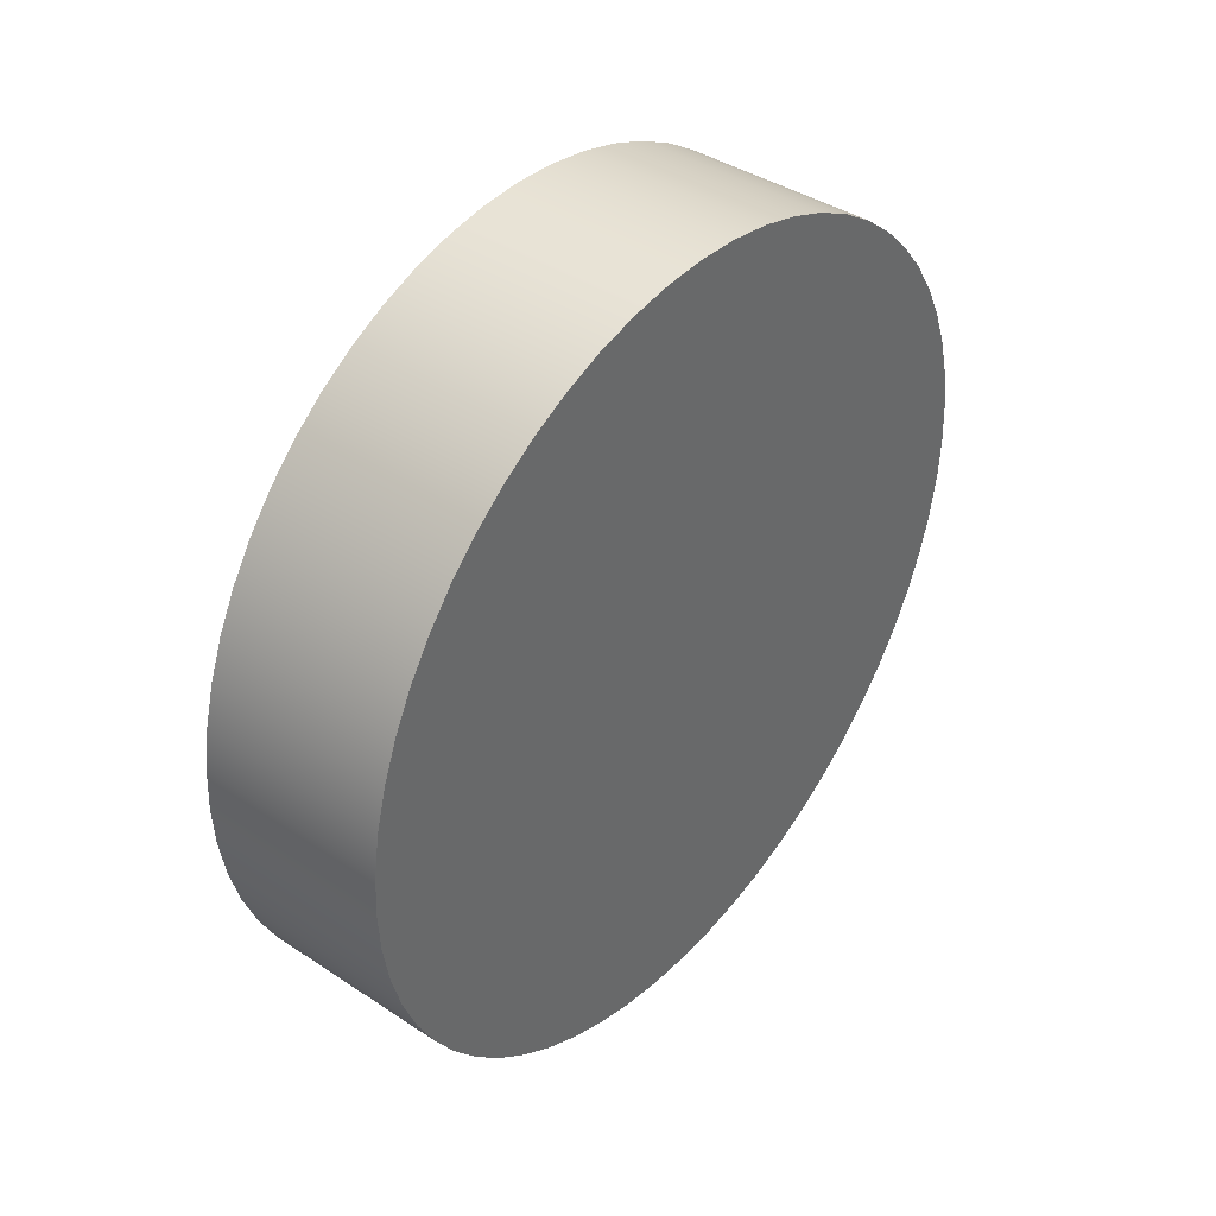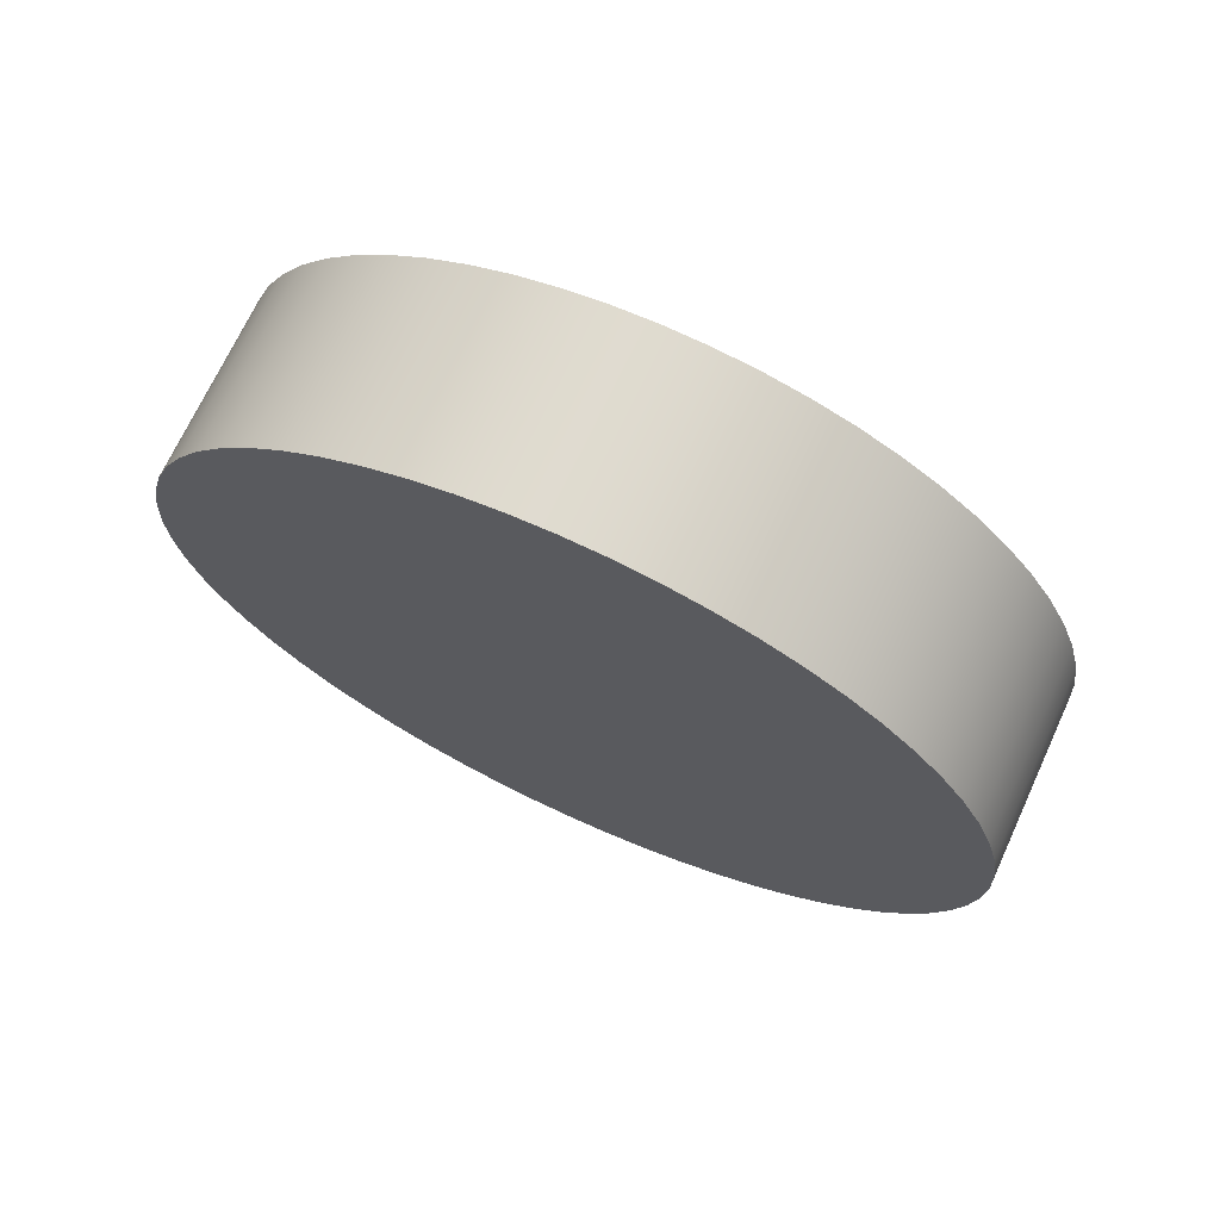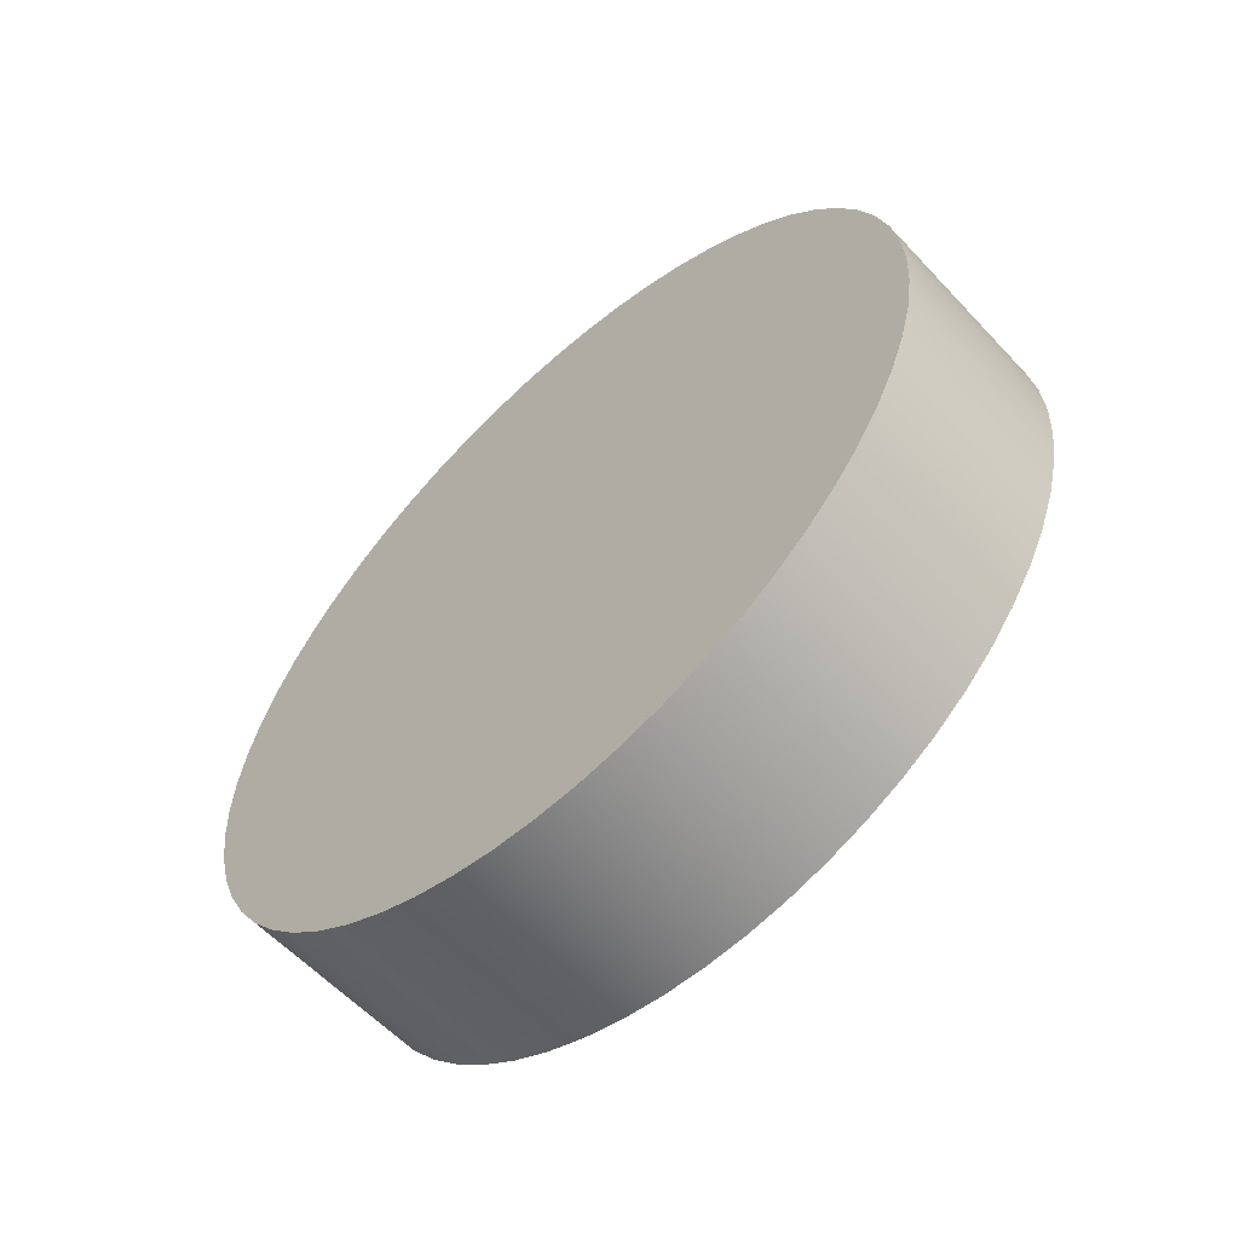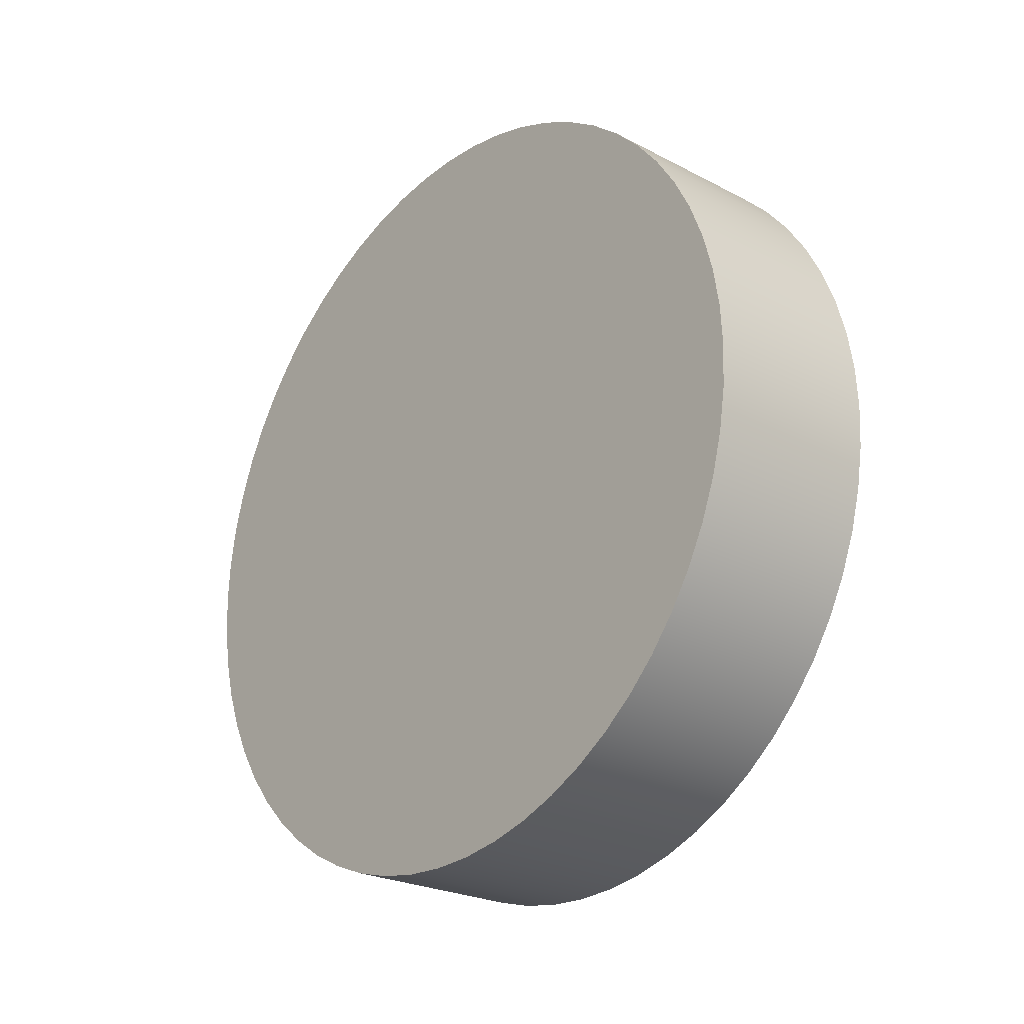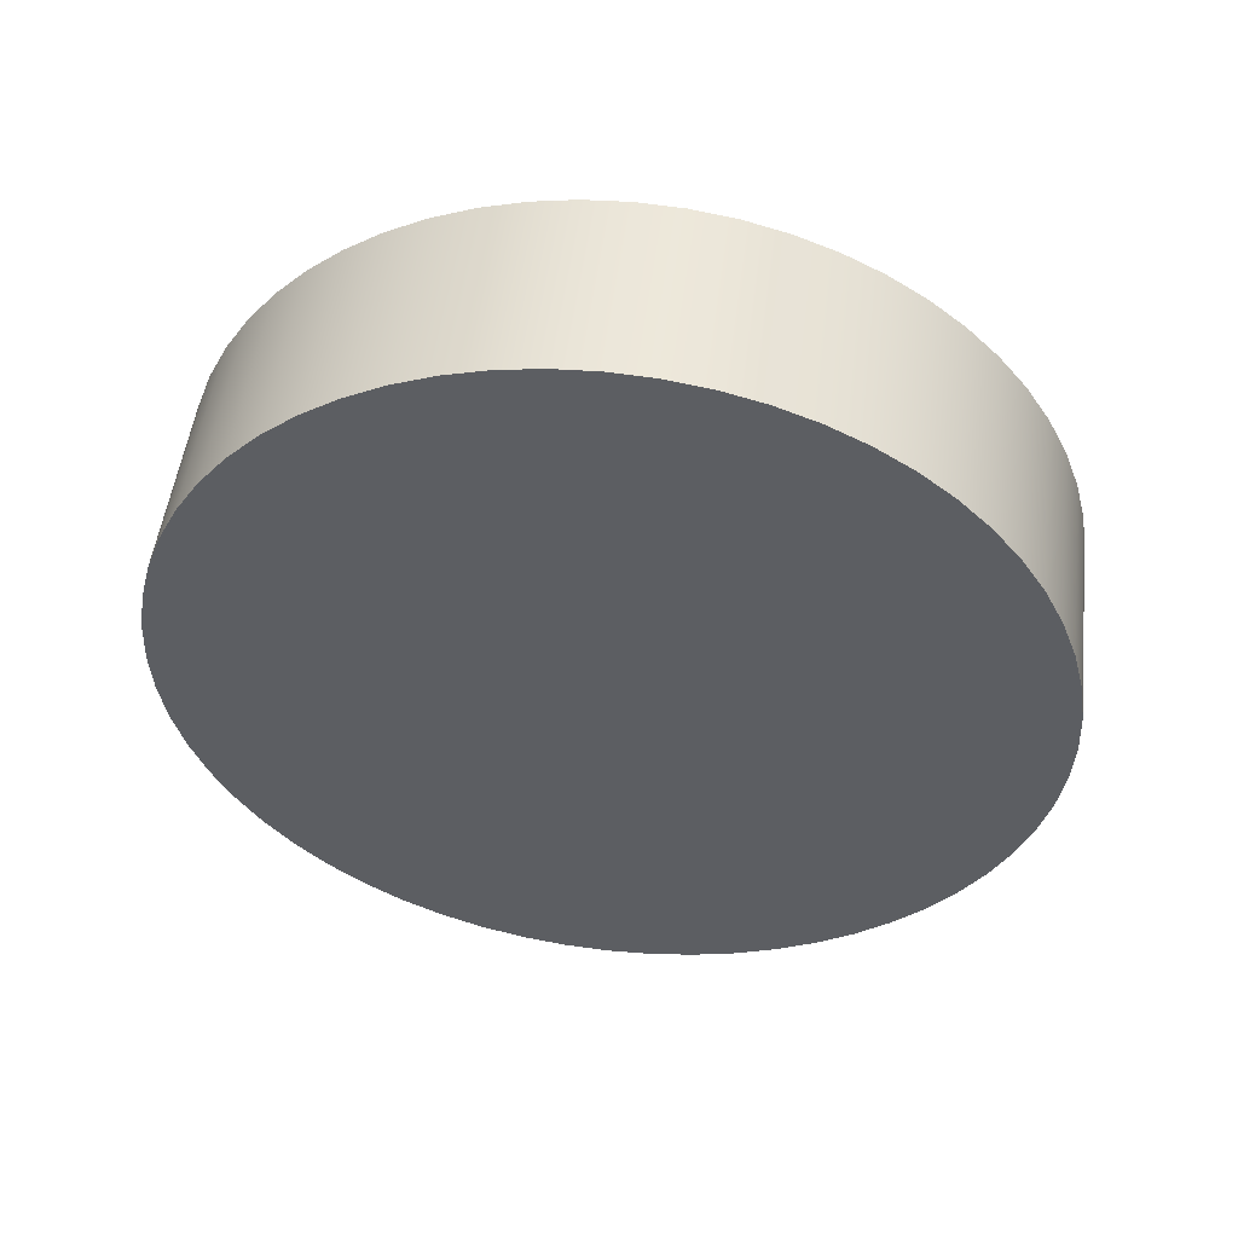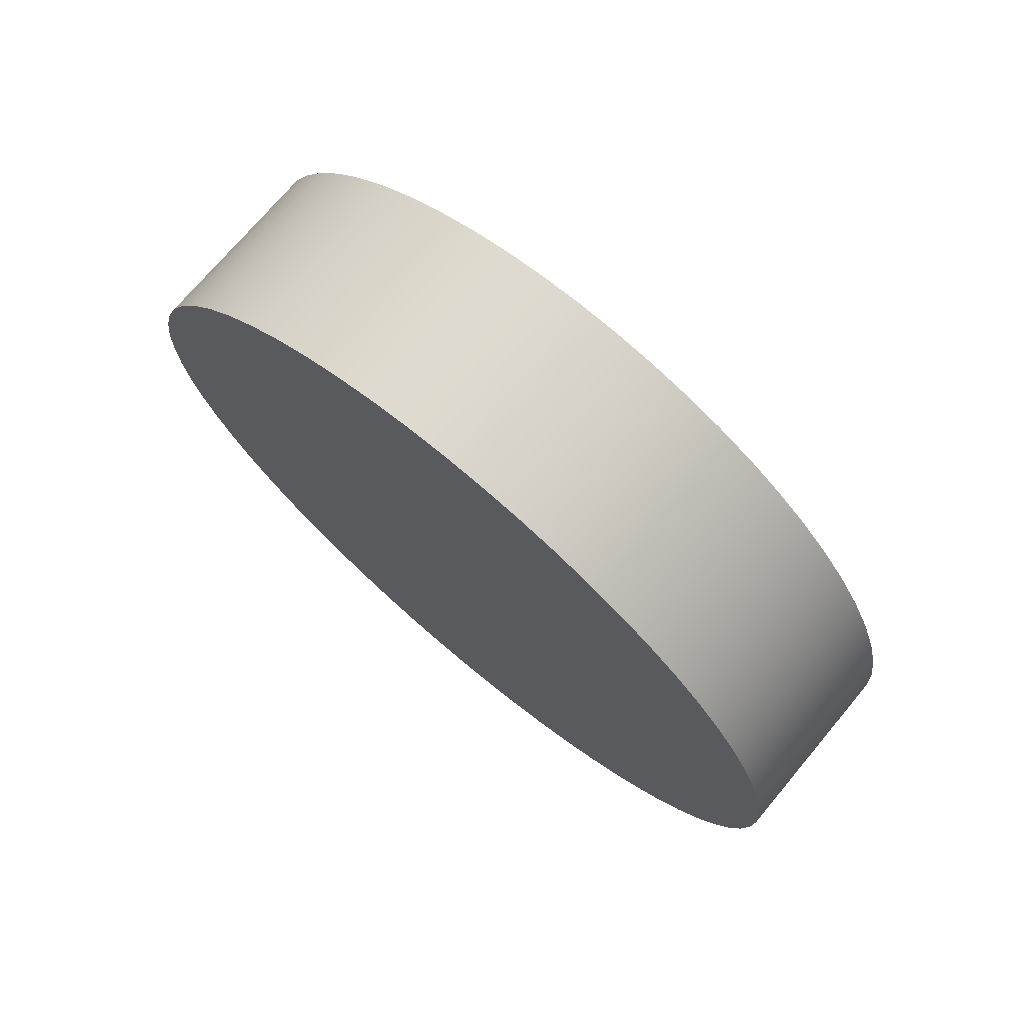
<metadata>
{"format":"obj","ext":"obj","renderer":"f3d","projection":"perspective","resolution":1024,"background":"white","views":[{"elev":40.3,"azim":39.0,"up":"+Y"},{"elev":70.4,"azim":-65.2,"up":"+Z"},{"elev":-59.3,"azim":132.7,"up":"+Y"},{"elev":-24.4,"azim":139.4,"up":"+Y"},{"elev":51.0,"azim":-83.0,"up":"+Z"},{"elev":73.0,"azim":130.0,"up":"+Z"}]}
</metadata>
<code>
v -0.6 5 -4.406
v -0.6 5.271 -4.42
v -0.6 5.539 -4.463
v -0.6 5.802 -4.533
v -0.6 6.055 -4.63
v -0.6 6.297 -4.754
v -0.6 6.525 -4.901
v -0.6 6.736 -5.072
v -0.6 6.928 -5.264
v -0.6 7.099 -5.475
v -0.6 7.246 -5.703
v -0.6 7.37 -5.945
v -0.6 7.467 -6.198
v -0.6 7.537 -6.461
v -0.6 7.58 -6.729
v -0.6 7.594 -7
v -0.6 7.58 -7.271
v -0.6 7.537 -7.539
v -0.6 7.467 -7.802
v -0.6 7.37 -8.055
v -0.6 7.246 -8.297
v -0.6 7.099 -8.525
v -0.6 6.928 -8.736
v -0.6 6.736 -8.928
v -0.6 6.525 -9.099
v -0.6 6.297 -9.246
v -0.6 6.055 -9.37
v -0.6 5.802 -9.467
v -0.6 5.539 -9.537
v -0.6 5.271 -9.58
v -0.6 5 -9.594
v -0.6 4.729 -9.58
v -0.6 4.461 -9.537
v -0.6 4.198 -9.467
v -0.6 3.945 -9.37
v -0.6 3.703 -9.246
v -0.6 3.475 -9.099
v -0.6 3.264 -8.928
v -0.6 3.072 -8.736
v -0.6 2.901 -8.525
v -0.6 2.754 -8.297
v -0.6 2.63 -8.055
v -0.6 2.533 -7.802
v -0.6 2.463 -7.539
v -0.6 2.42 -7.271
v -0.6 2.406 -7
v -0.6 2.42 -6.729
v -0.6 2.463 -6.461
v -0.6 2.533 -6.198
v -0.6 2.63 -5.945
v -0.6 2.754 -5.703
v -0.6 2.901 -5.475
v -0.6 3.072 -5.264
v -0.6 3.264 -5.072
v -0.6 3.475 -4.901
v -0.6 3.703 -4.754
v -0.6 3.945 -4.63
v -0.6 4.198 -4.533
v -0.6 4.461 -4.463
v -0.6 4.729 -4.42
v -0.6 5 -4.406
v -0.6 4.729 -4.42
v -0.6 4.461 -4.463
v -0.6 4.198 -4.533
v -0.6 3.945 -4.63
v -0.6 3.703 -4.754
v -0.6 3.475 -4.901
v -0.6 3.264 -5.072
v -0.6 3.072 -5.264
v -0.6 2.901 -5.475
v -0.6 2.754 -5.703
v -0.6 2.63 -5.945
v -0.6 2.533 -6.198
v -0.6 2.463 -6.461
v -0.6 2.42 -6.729
v -0.6 2.406 -7
v -0.6 2.42 -7.271
v -0.6 2.463 -7.539
v -0.6 2.533 -7.802
v -0.6 2.63 -8.055
v -0.6 2.754 -8.297
v -0.6 2.901 -8.525
v -0.6 3.072 -8.736
v -0.6 3.264 -8.928
v -0.6 3.475 -9.099
v -0.6 3.703 -9.246
v -0.6 3.945 -9.37
v -0.6 4.198 -9.467
v -0.6 4.461 -9.537
v -0.6 4.729 -9.58
v -0.6 5 -9.594
v -0.6 5.271 -9.58
v -0.6 5.539 -9.537
v -0.6 5.802 -9.467
v -0.6 6.055 -9.37
v -0.6 6.297 -9.246
v -0.6 6.525 -9.099
v -0.6 6.736 -8.928
v -0.6 6.928 -8.736
v -0.6 7.099 -8.525
v -0.6 7.246 -8.297
v -0.6 7.37 -8.055
v -0.6 7.467 -7.802
v -0.6 7.537 -7.539
v -0.6 7.58 -7.271
v -0.6 7.594 -7
v -0.6 7.58 -6.729
v -0.6 7.537 -6.461
v -0.6 7.467 -6.198
v -0.6 7.37 -5.945
v -0.6 7.246 -5.703
v -0.6 7.099 -5.475
v -0.6 6.928 -5.264
v -0.6 6.736 -5.072
v -0.6 6.525 -4.901
v -0.6 6.297 -4.754
v -0.6 6.055 -4.63
v -0.6 5.802 -4.533
v -0.6 5.539 -4.463
v -0.6 5.271 -4.42
v 0.6 5 -4.406
v 0.6 5.271 -4.42
v 0.6 5.539 -4.463
v 0.6 5.802 -4.533
v 0.6 6.055 -4.63
v 0.6 6.297 -4.754
v 0.6 6.525 -4.901
v 0.6 6.736 -5.072
v 0.6 6.928 -5.264
v 0.6 7.099 -5.475
v 0.6 7.246 -5.703
v 0.6 7.37 -5.945
v 0.6 7.467 -6.198
v 0.6 7.537 -6.461
v 0.6 7.58 -6.729
v 0.6 7.594 -7
v 0.6 7.58 -7.271
v 0.6 7.537 -7.539
v 0.6 7.467 -7.802
v 0.6 7.37 -8.055
v 0.6 7.246 -8.297
v 0.6 7.099 -8.525
v 0.6 6.928 -8.736
v 0.6 6.736 -8.928
v 0.6 6.525 -9.099
v 0.6 6.297 -9.246
v 0.6 6.055 -9.37
v 0.6 5.802 -9.467
v 0.6 5.539 -9.537
v 0.6 5.271 -9.58
v 0.6 5 -9.594
v 0.6 4.729 -9.58
v 0.6 4.461 -9.537
v 0.6 4.198 -9.467
v 0.6 3.945 -9.37
v 0.6 3.703 -9.246
v 0.6 3.475 -9.099
v 0.6 3.264 -8.928
v 0.6 3.072 -8.736
v 0.6 2.901 -8.525
v 0.6 2.754 -8.297
v 0.6 2.63 -8.055
v 0.6 2.533 -7.802
v 0.6 2.463 -7.539
v 0.6 2.42 -7.271
v 0.6 2.406 -7
v 0.6 2.42 -6.729
v 0.6 2.463 -6.461
v 0.6 2.533 -6.198
v 0.6 2.63 -5.945
v 0.6 2.754 -5.703
v 0.6 2.901 -5.475
v 0.6 3.072 -5.264
v 0.6 3.264 -5.072
v 0.6 3.475 -4.901
v 0.6 3.703 -4.754
v 0.6 3.945 -4.63
v 0.6 4.198 -4.533
v 0.6 4.461 -4.463
v 0.6 4.729 -4.42
v -0.6 5 -4.406
v 0.6 5 -4.406
v 0.6 5 -4.406
v 0.6 4.729 -4.42
v 0.6 4.461 -4.463
v 0.6 4.198 -4.533
v 0.6 3.945 -4.63
v 0.6 3.703 -4.754
v 0.6 3.475 -4.901
v 0.6 3.264 -5.072
v 0.6 3.072 -5.264
v 0.6 2.901 -5.475
v 0.6 2.754 -5.703
v 0.6 2.63 -5.945
v 0.6 2.533 -6.198
v 0.6 2.463 -6.461
v 0.6 2.42 -6.729
v 0.6 2.406 -7
v 0.6 2.42 -7.271
v 0.6 2.463 -7.539
v 0.6 2.533 -7.802
v 0.6 2.63 -8.055
v 0.6 2.754 -8.297
v 0.6 2.901 -8.525
v 0.6 3.072 -8.736
v 0.6 3.264 -8.928
v 0.6 3.475 -9.099
v 0.6 3.703 -9.246
v 0.6 3.945 -9.37
v 0.6 4.198 -9.467
v 0.6 4.461 -9.537
v 0.6 4.729 -9.58
v 0.6 5 -9.594
v 0.6 5.271 -9.58
v 0.6 5.539 -9.537
v 0.6 5.802 -9.467
v 0.6 6.055 -9.37
v 0.6 6.297 -9.246
v 0.6 6.525 -9.099
v 0.6 6.736 -8.928
v 0.6 6.928 -8.736
v 0.6 7.099 -8.525
v 0.6 7.246 -8.297
v 0.6 7.37 -8.055
v 0.6 7.467 -7.802
v 0.6 7.537 -7.539
v 0.6 7.58 -7.271
v 0.6 7.594 -7
v 0.6 7.58 -6.729
v 0.6 7.537 -6.461
v 0.6 7.467 -6.198
v 0.6 7.37 -5.945
v 0.6 7.246 -5.703
v 0.6 7.099 -5.475
v 0.6 6.928 -5.264
v 0.6 6.736 -5.072
v 0.6 6.525 -4.901
v 0.6 6.297 -4.754
v 0.6 6.055 -4.63
v 0.6 5.802 -4.533
v 0.6 5.539 -4.463
v 0.6 5.271 -4.42
g 275c42ee-e2c0-11ea-827b-54bf646e7e1f
f 2 30 1
f 1 30 31
f 1 31 60
f 60 31 32
f 60 32 59
f 59 32 33
f 59 33 58
f 58 33 34
f 58 34 57
f 57 34 35
f 57 35 56
f 56 35 36
f 56 36 55
f 55 36 37
f 55 37 54
f 54 37 38
f 54 38 53
f 53 38 39
f 53 39 52
f 52 39 40
f 52 40 51
f 51 40 41
f 51 41 50
f 50 41 42
f 50 42 49
f 49 42 43
f 49 43 48
f 48 43 44
f 48 44 47
f 47 44 45
f 47 45 46
f 30 2 29
f 29 2 3
f 29 3 28
f 28 3 4
f 28 4 27
f 27 4 5
f 27 5 26
f 26 5 6
f 26 6 25
f 25 6 7
f 25 7 24
f 24 7 8
f 24 8 23
f 23 8 9
f 23 9 22
f 22 9 10
f 22 10 21
f 21 10 11
f 21 11 20
f 20 11 12
f 20 12 19
f 19 12 13
f 19 13 18
f 18 13 14
f 18 14 17
f 17 14 15
f 17 15 16
g 275c42ef-e2c0-11ea-8f99-54bf646e7e1f
f 62 180 61
f 61 180 182
f 181 121 120
f 120 121 122
f 120 122 119
f 119 122 123
f 119 123 118
f 118 123 124
f 118 124 117
f 117 124 125
f 117 125 116
f 116 125 126
f 116 126 115
f 115 126 127
f 115 127 114
f 114 127 128
f 114 128 113
f 113 128 129
f 113 129 112
f 112 129 130
f 112 130 111
f 111 130 131
f 111 131 110
f 110 131 132
f 110 132 109
f 109 132 133
f 109 133 108
f 108 133 134
f 108 134 107
f 107 134 135
f 107 135 106
f 106 135 136
f 106 136 105
f 105 136 137
f 105 137 104
f 104 137 138
f 104 138 103
f 103 138 139
f 103 139 102
f 102 139 140
f 102 140 101
f 101 140 141
f 101 141 100
f 100 141 142
f 100 142 99
f 99 142 143
f 99 143 98
f 98 143 144
f 98 144 97
f 97 144 145
f 97 145 96
f 96 145 146
f 96 146 95
f 95 146 147
f 95 147 94
f 94 147 148
f 94 148 93
f 93 148 149
f 93 149 92
f 92 149 150
f 92 150 91
f 91 150 151
f 91 151 90
f 90 151 152
f 90 152 89
f 89 152 153
f 89 153 88
f 88 153 154
f 88 154 87
f 87 154 155
f 87 155 86
f 86 155 156
f 86 156 85
f 85 156 157
f 85 157 84
f 84 157 158
f 84 158 83
f 83 158 159
f 83 159 82
f 82 159 160
f 82 160 81
f 81 160 161
f 81 161 80
f 80 161 162
f 80 162 79
f 79 162 163
f 79 163 78
f 78 163 164
f 78 164 77
f 77 164 165
f 77 165 76
f 76 165 166
f 76 166 75
f 75 166 167
f 75 167 74
f 74 167 168
f 74 168 73
f 73 168 169
f 73 169 72
f 72 169 170
f 72 170 71
f 71 170 171
f 71 171 70
f 70 171 172
f 70 172 69
f 69 172 173
f 69 173 68
f 68 173 174
f 68 174 67
f 67 174 175
f 67 175 66
f 66 175 176
f 66 176 65
f 65 176 177
f 65 177 64
f 64 177 178
f 64 178 63
f 63 178 179
f 63 179 62
f 62 179 180
g 275c9128-e2c0-11ea-8732-54bf646e7e1f
f 184 212 183
f 183 212 213
f 183 213 242
f 242 213 214
f 242 214 241
f 241 214 215
f 241 215 240
f 240 215 216
f 240 216 239
f 239 216 217
f 239 217 238
f 238 217 218
f 238 218 237
f 237 218 219
f 237 219 236
f 236 219 220
f 236 220 235
f 235 220 221
f 235 221 234
f 234 221 222
f 234 222 233
f 233 222 223
f 233 223 232
f 232 223 224
f 232 224 231
f 231 224 225
f 231 225 230
f 230 225 226
f 230 226 229
f 229 226 227
f 229 227 228
f 212 184 211
f 211 184 185
f 211 185 210
f 210 185 186
f 210 186 209
f 209 186 187
f 209 187 208
f 208 187 188
f 208 188 207
f 207 188 189
f 207 189 206
f 206 189 190
f 206 190 205
f 205 190 191
f 205 191 204
f 204 191 192
f 204 192 203
f 203 192 193
f 203 193 202
f 202 193 194
f 202 194 201
f 201 194 195
f 201 195 200
f 200 195 196
f 200 196 199
f 199 196 197
f 199 197 198

</code>
